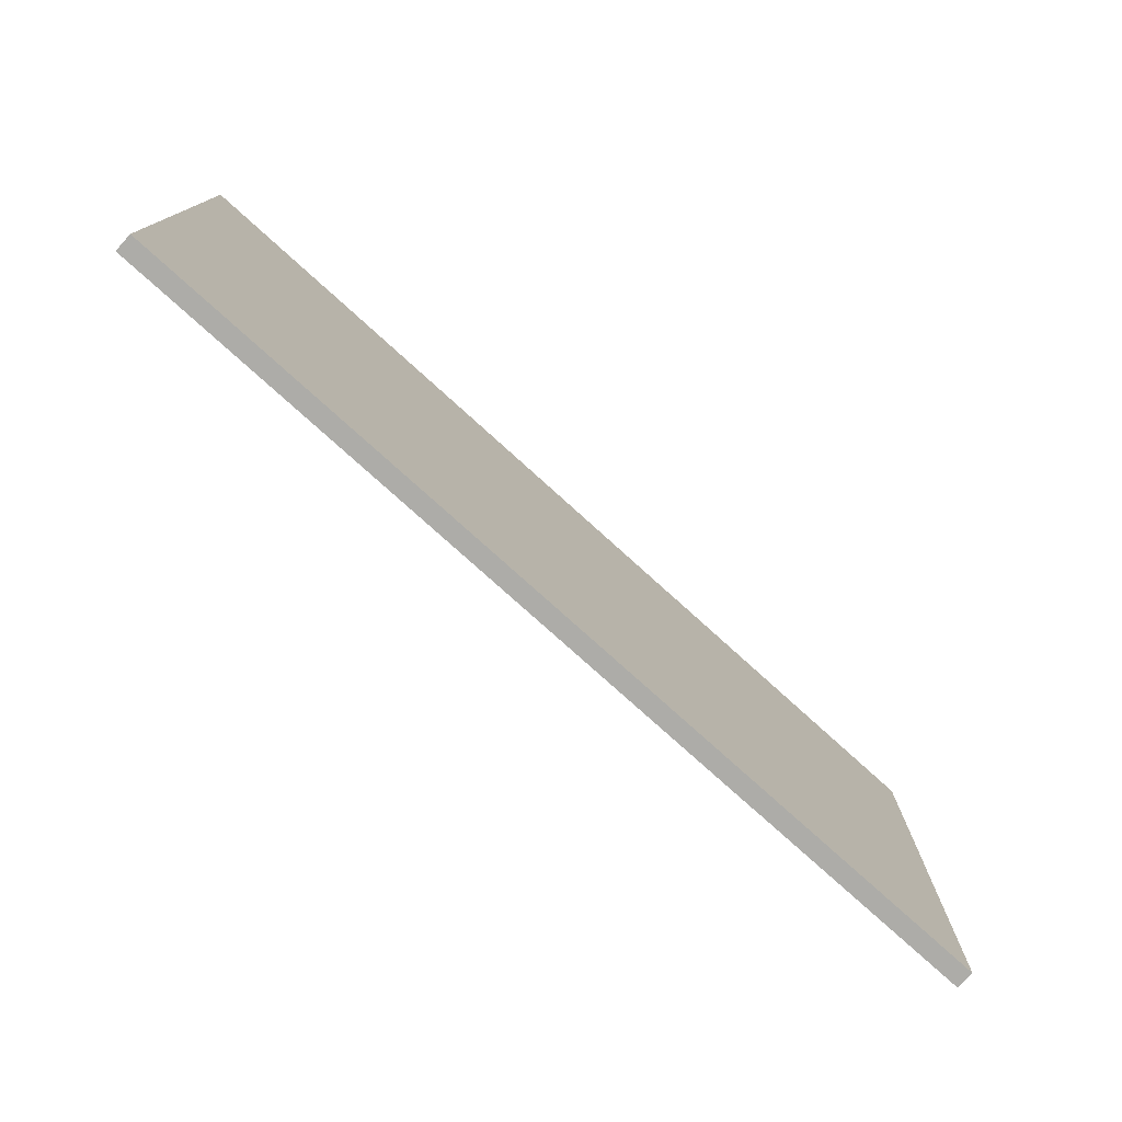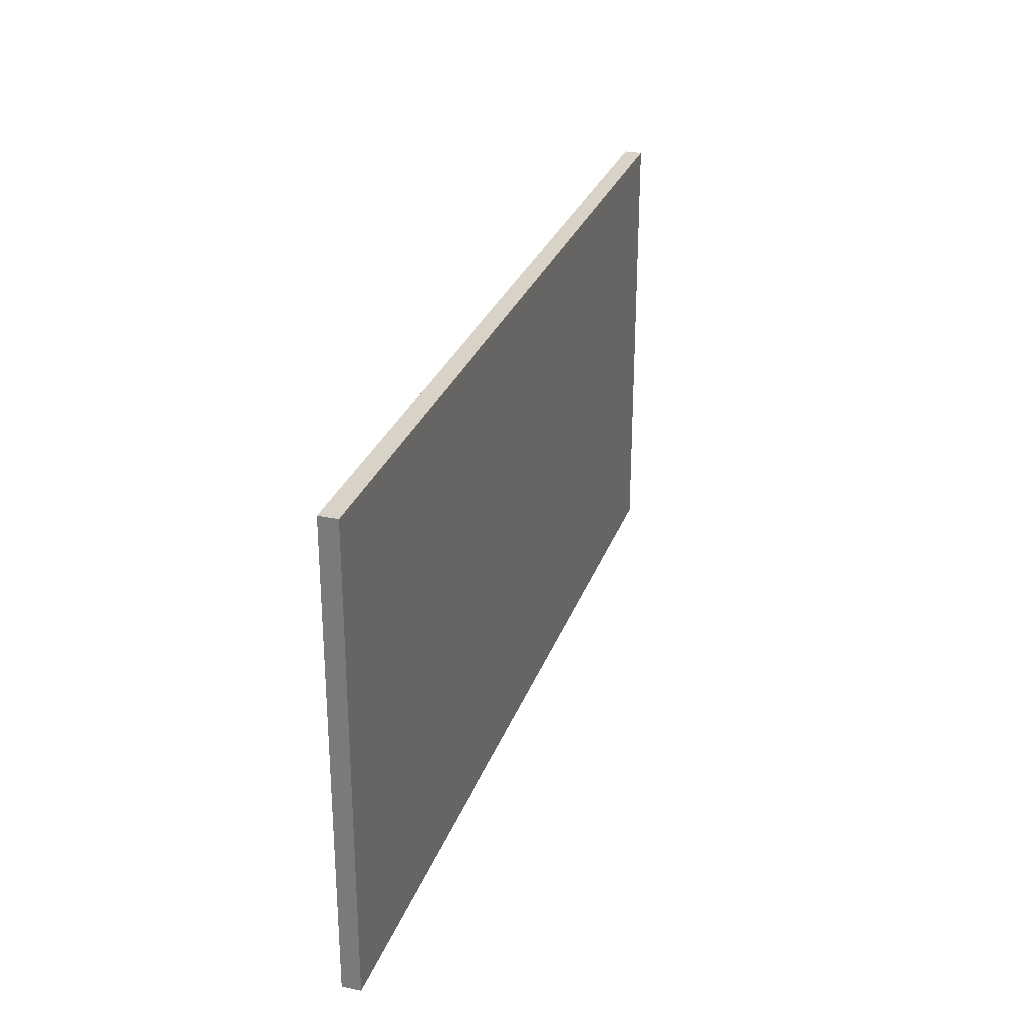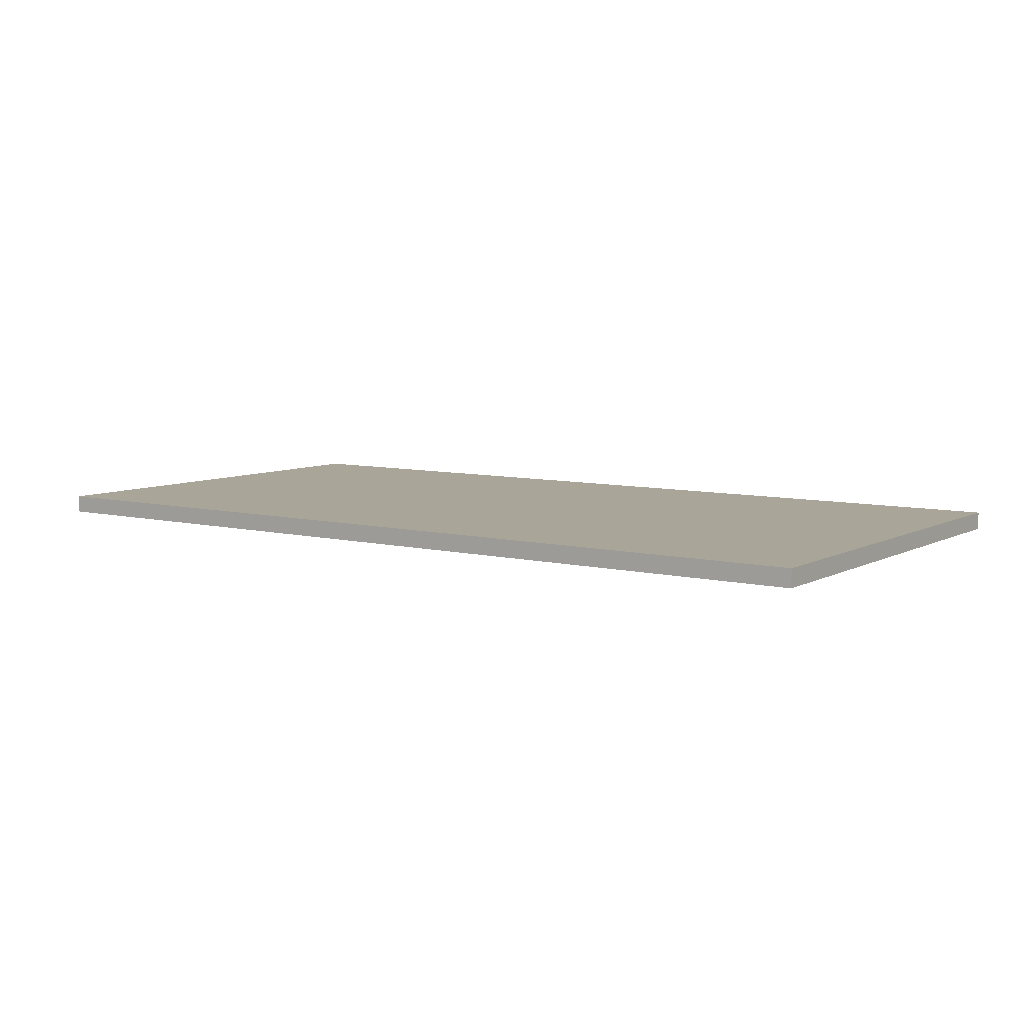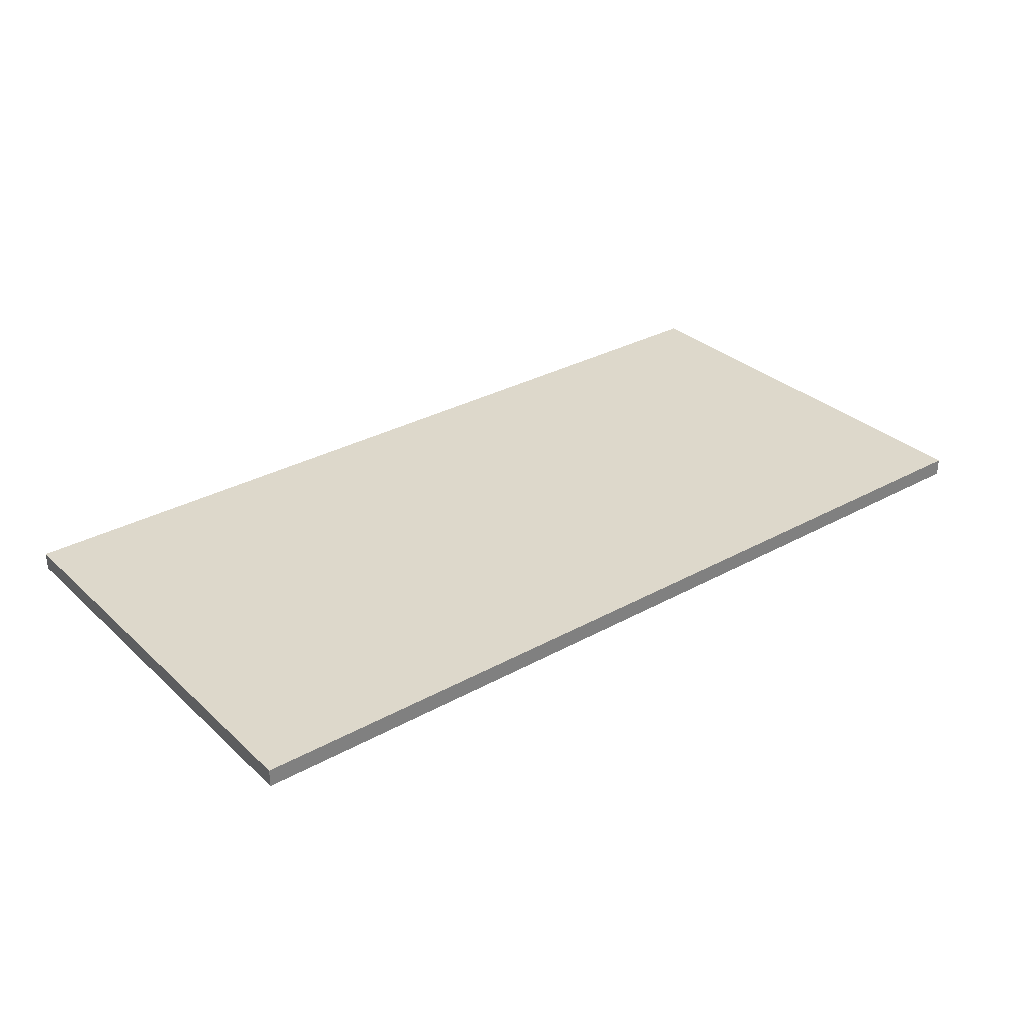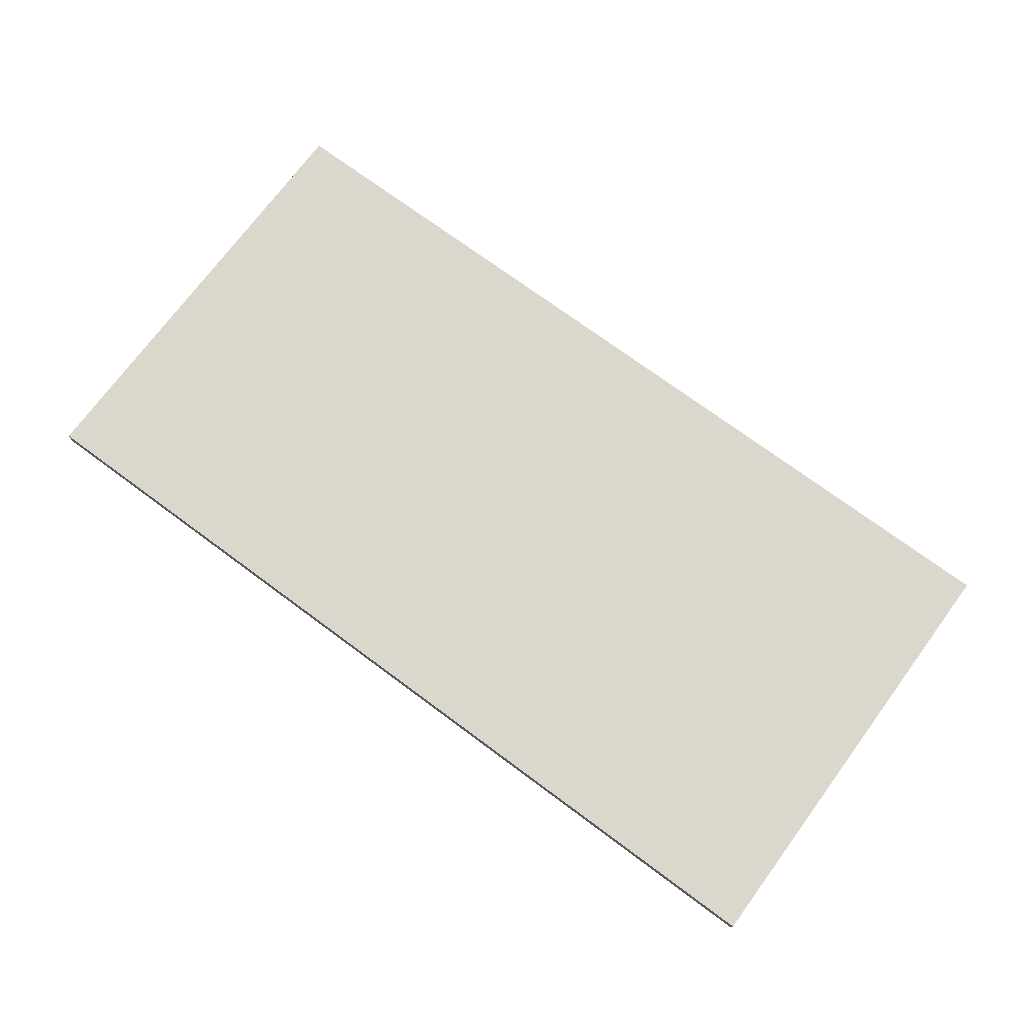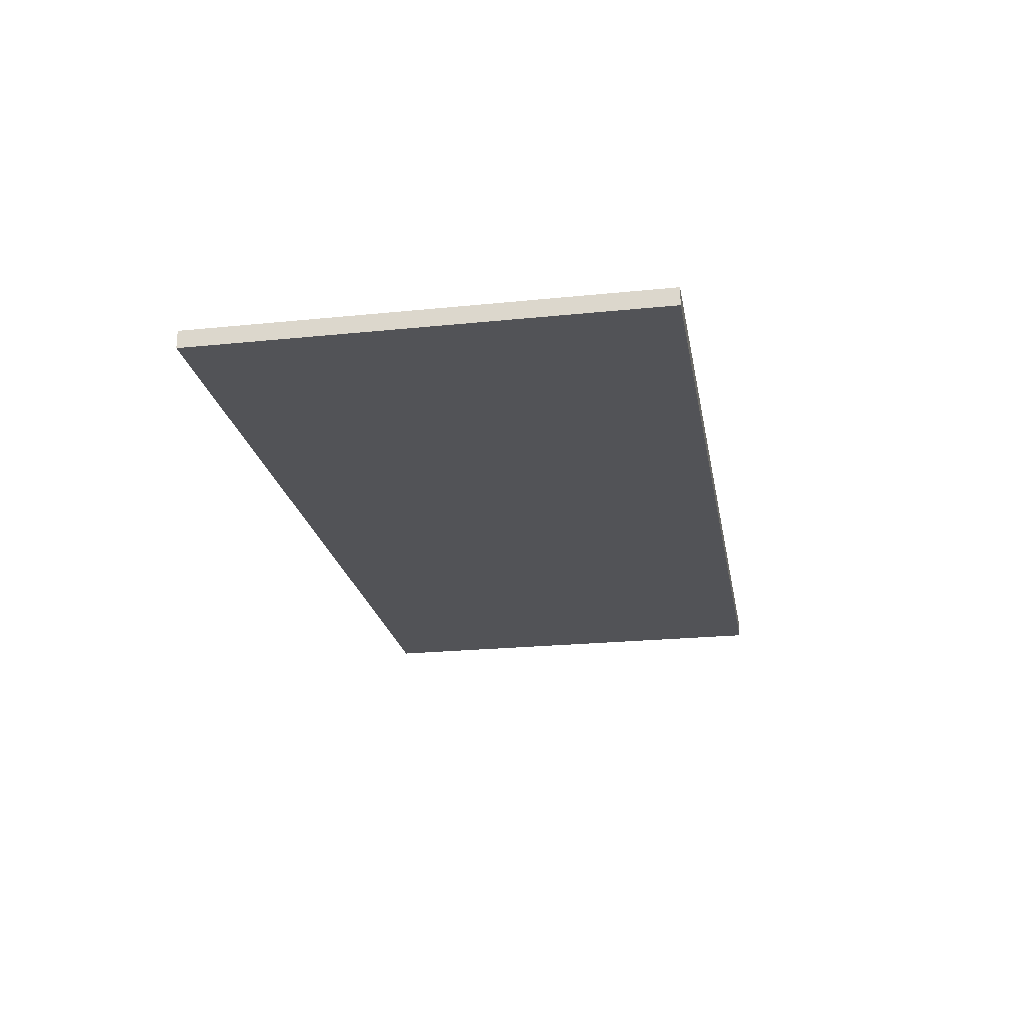
<metadata>
{"format":"obj","ext":"obj","renderer":"f3d","projection":"perspective","resolution":1024,"background":"white","views":[{"elev":-76.7,"azim":137.8,"up":"+Z"},{"elev":28.2,"azim":107.5,"up":"+Z"},{"elev":7.4,"azim":-145.1,"up":"+Y"},{"elev":31.3,"azim":141.9,"up":"+Y"},{"elev":73.0,"azim":36.5,"up":"+Y"},{"elev":-22.5,"azim":100.0,"up":"+Y"}]}
</metadata>
<code>
g product-8517accc-a080-4a70-add4-bf8daab7f1a4-body
v 13.37 0.13 0
v 13.37 0.13 6.7
v 0 0.13 6.7
v 0 0.13 0
v 0 0.13 0
v 0 0.13 6.7
v 0 -0.13 6.7
v 0 -0.13 0
v 0 -0.13 0
v 0 -0.13 6.7
v 13.37 -0.13 6.7
v 13.37 -0.13 0
v 13.37 -0.13 0
v 13.37 -0.13 6.7
v 13.37 0.13 6.7
v 13.37 0.13 0
v 13.37 0.13 0
v 0 0.13 0
v 0 -0.13 0
v 13.37 -0.13 0
v 13.37 0.13 6.7
v 0 0.13 6.7
v 0 -0.13 6.7
v 13.37 -0.13 6.7
f 2 1 4
f 3 2 4
f 6 5 8
f 7 6 8
f 10 9 12
f 11 10 12
f 14 13 16
f 15 14 16
f 19 18 20
f 20 18 17
f 24 22 23
f 21 22 24

</code>
